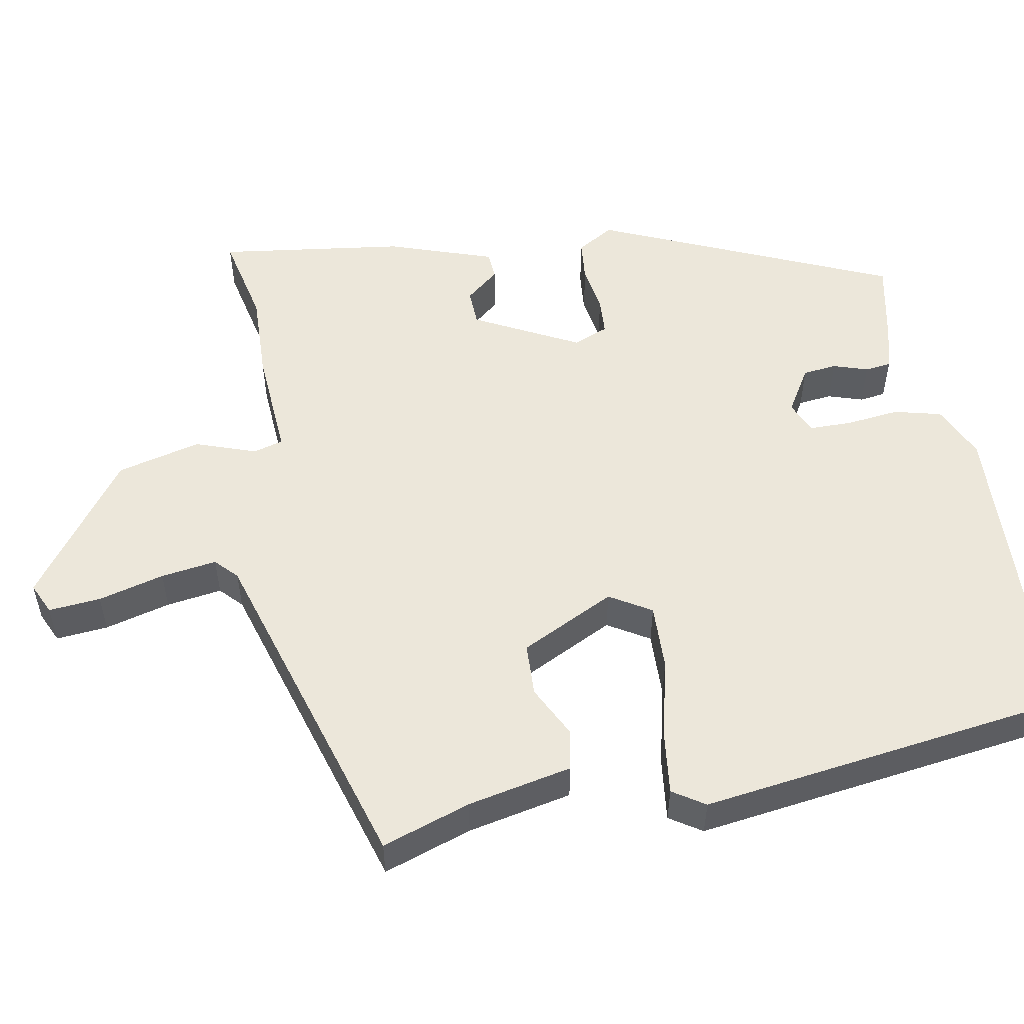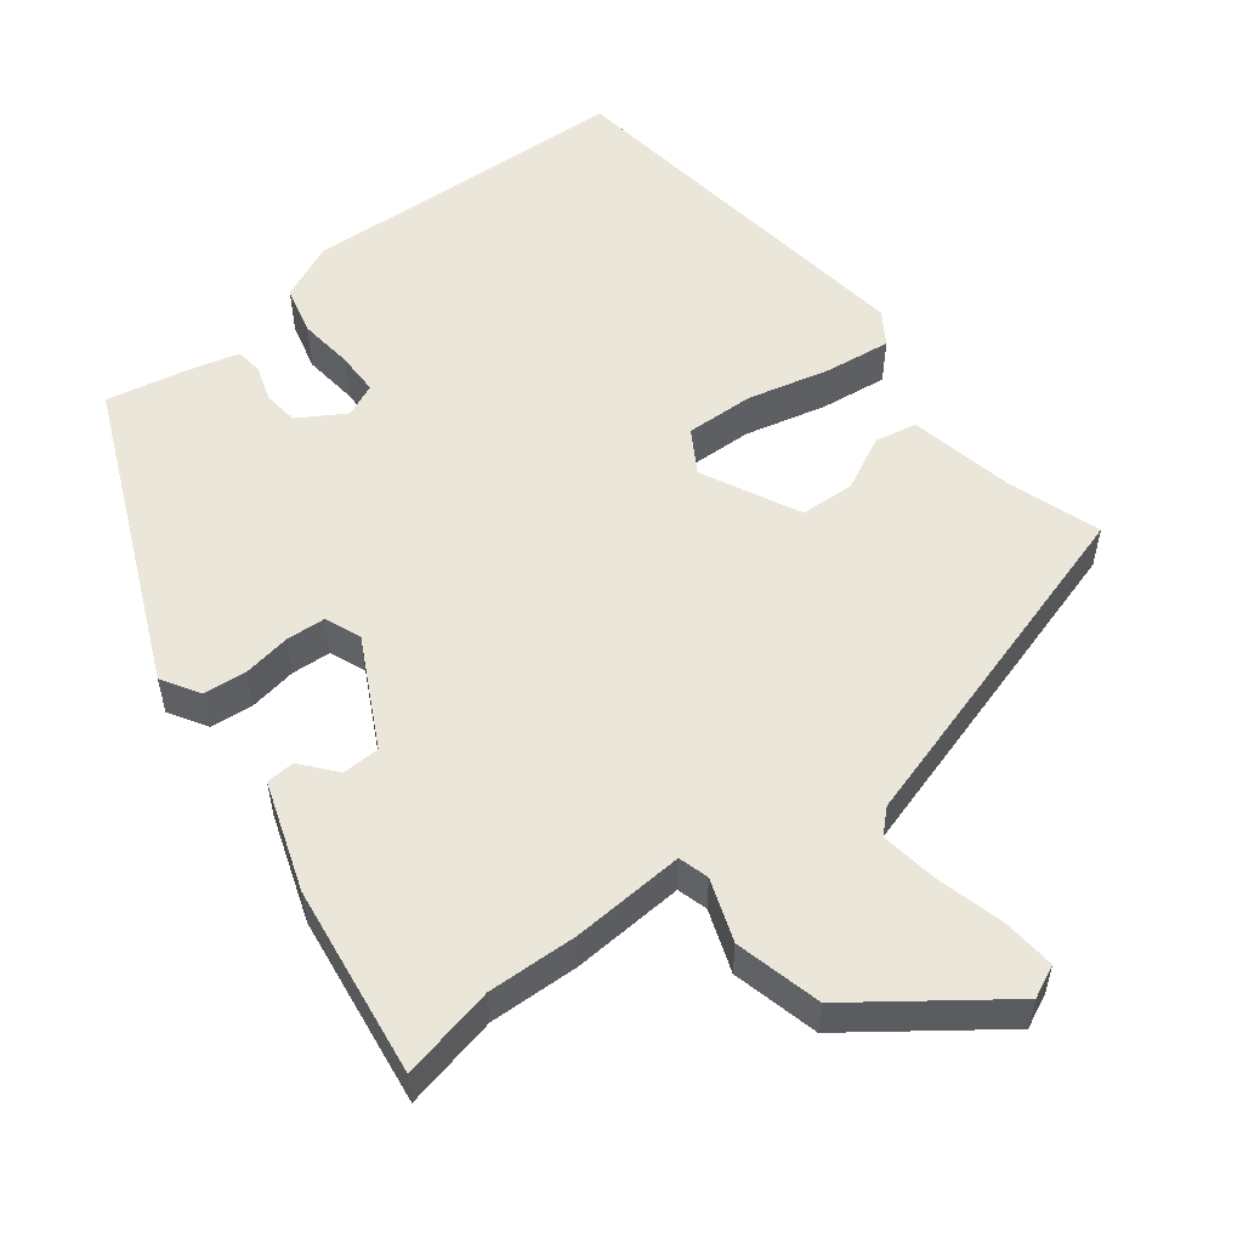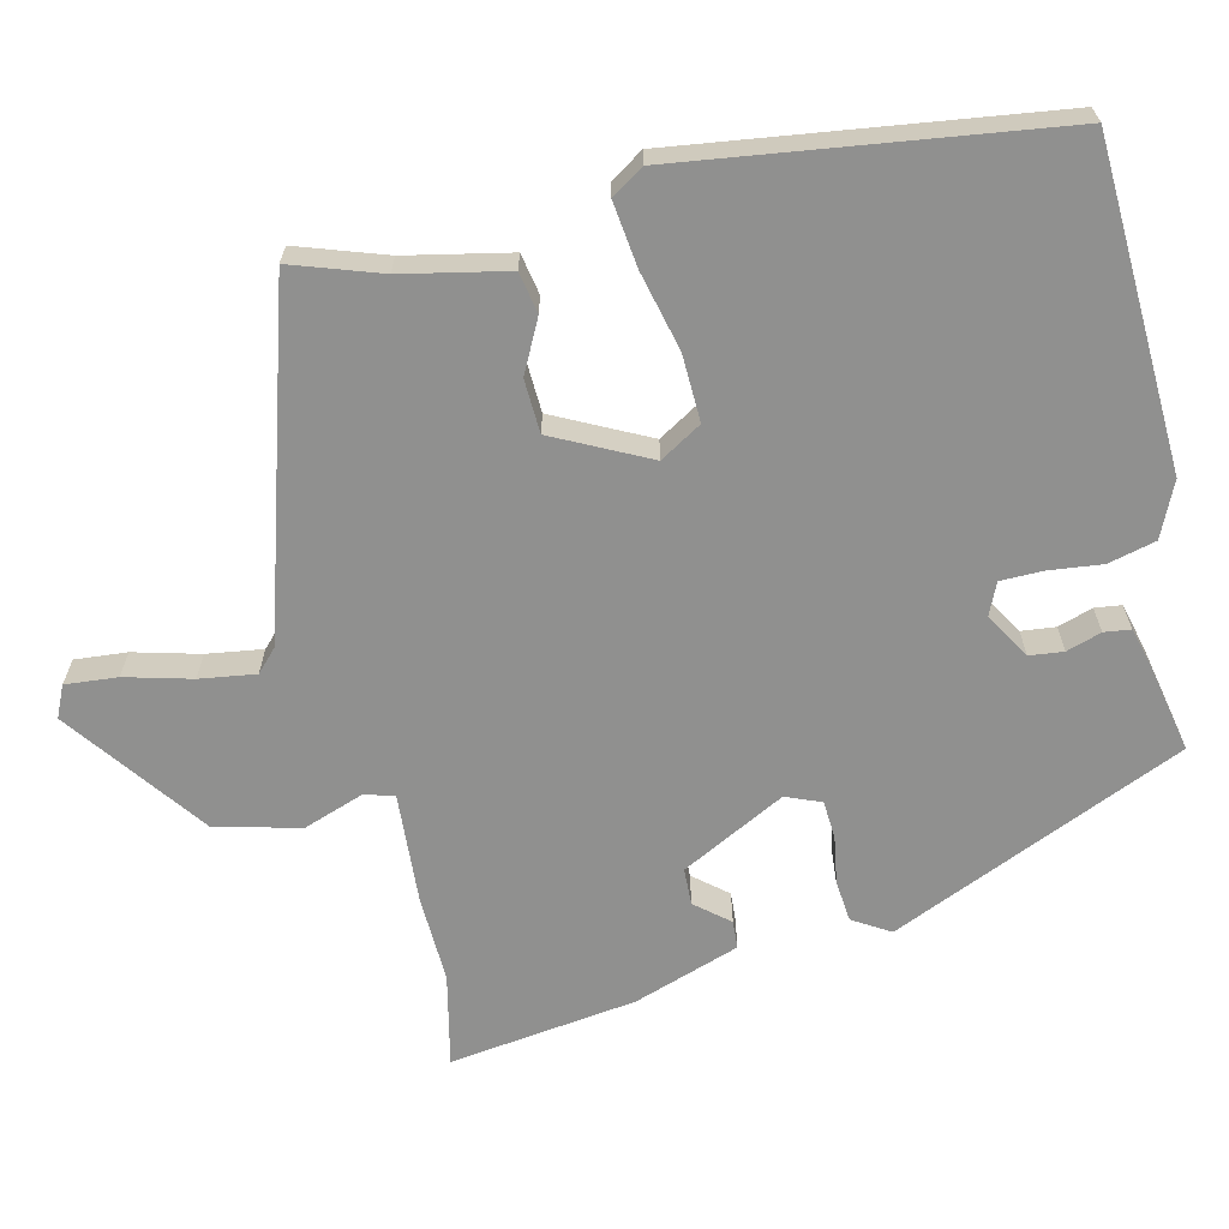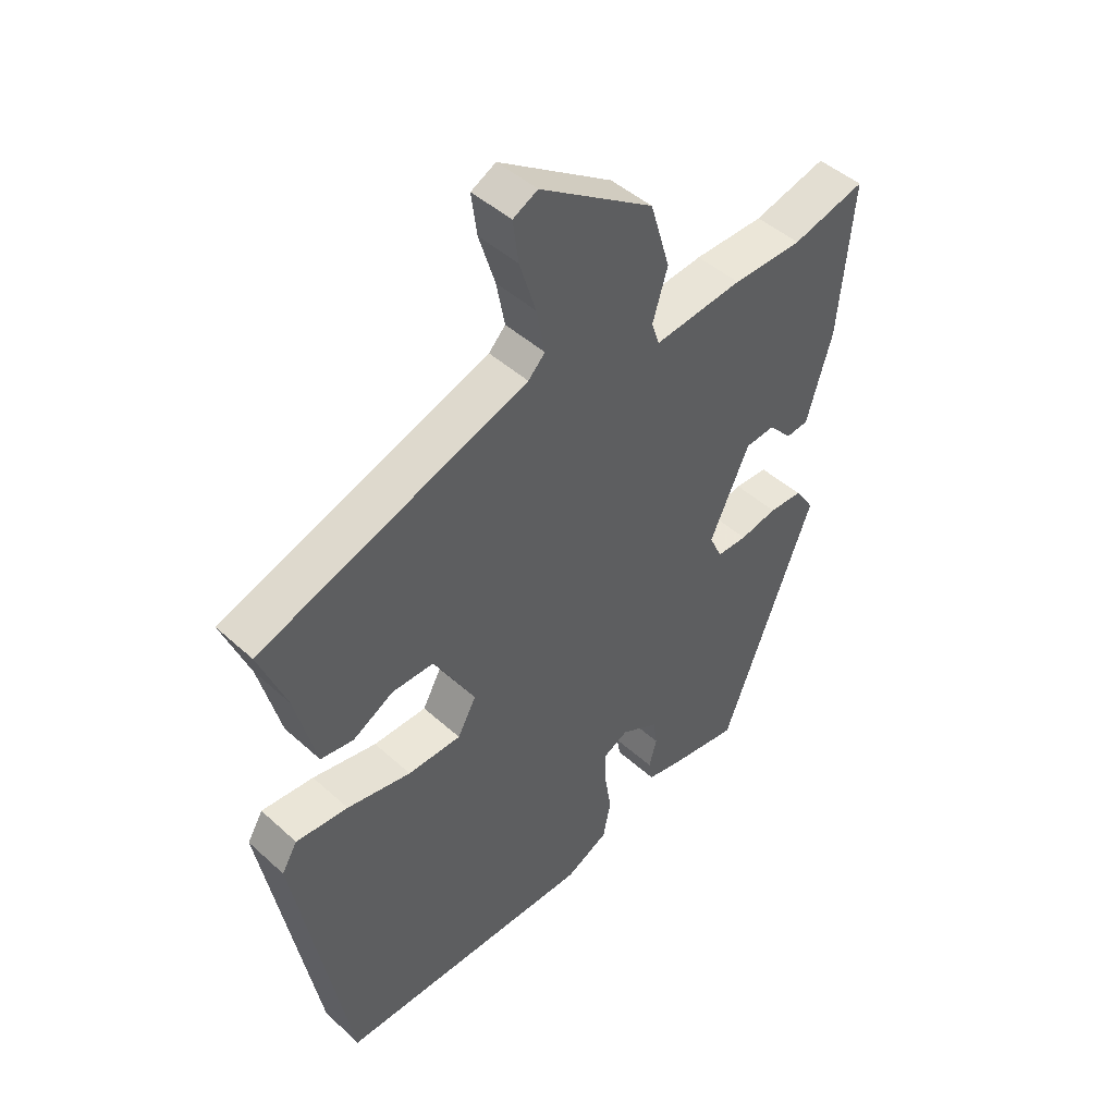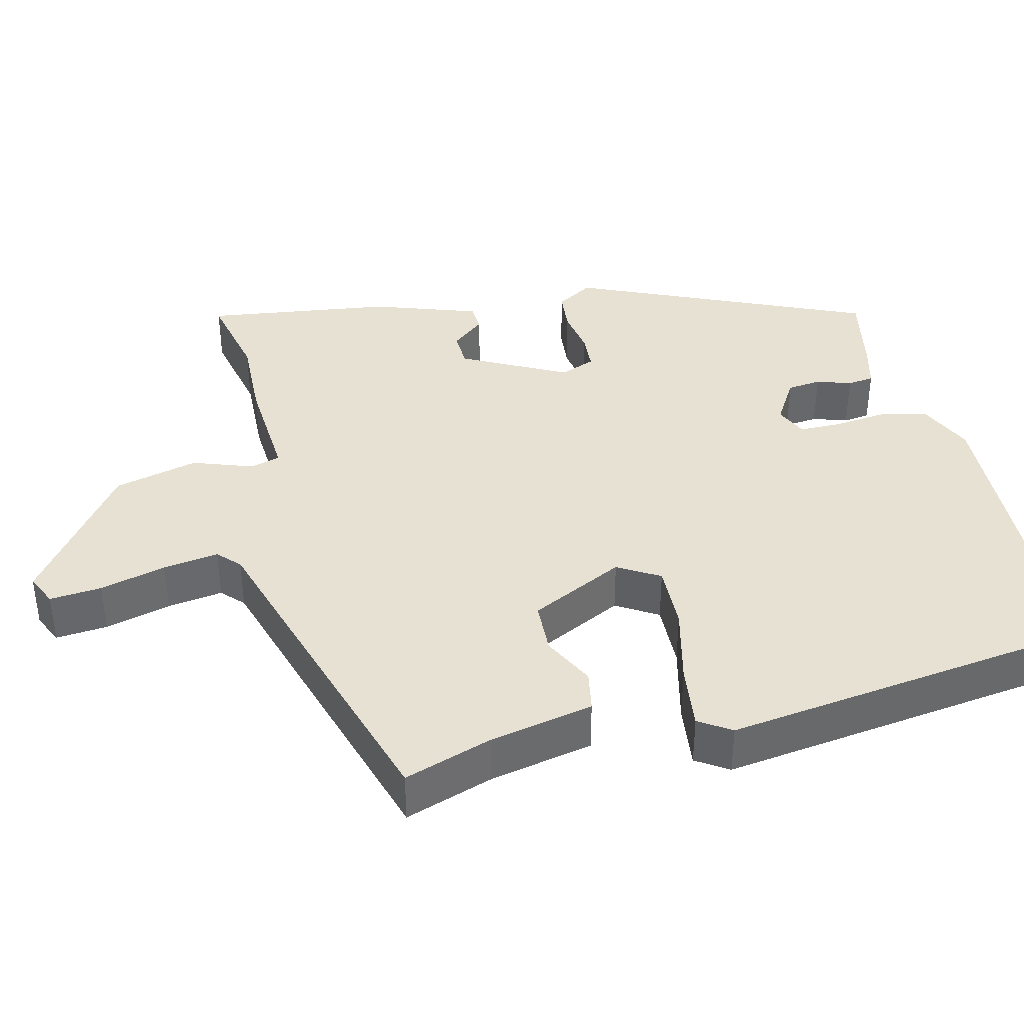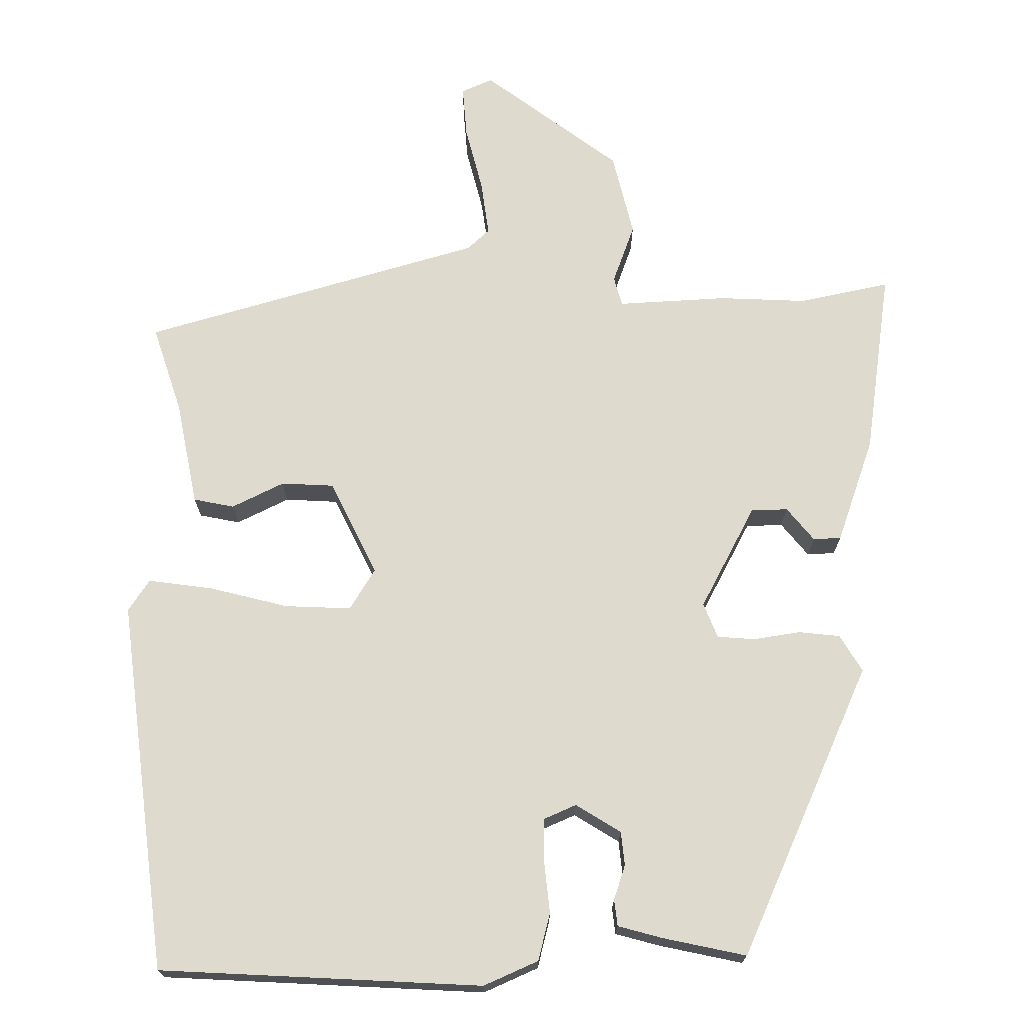
<metadata>
{"format":"obj","ext":"obj","renderer":"f3d","projection":"perspective","resolution":1024,"background":"white","views":[{"elev":53.2,"azim":82.1,"up":"+Y"},{"elev":54.8,"azim":-35.1,"up":"+Y"},{"elev":-65.6,"azim":105.7,"up":"+Y"},{"elev":46.2,"azim":135.9,"up":"+Z"},{"elev":38.8,"azim":78.8,"up":"+Y"},{"elev":71.2,"azim":-177.3,"up":"+Y"}]}
</metadata>
<code>
v -0.365 0.07 -0.471
v -0.519 0.07 -0.072
v -0.487 0.07 -0.024
v -0.431 0.07 -0.021
v -0.369 0.07 -0.034
v -0.318 0.07 -0.033
v -0.297 0.07 0.013
v -0.363 0.07 0.155
v -0.412 0.07 0.159
v -0.451 0.07 0.116
v -0.488 0.07 0.12
v -0.53 0.07 0.263
v -0.553 0.07 0.514
v -0.432 0.07 0.482
v -0.316 0.07 0.481
v -0.169 0.07 0.465
v -0.156 0.07 0.504
v -0.181 0.07 0.586
v -0.148 0.07 0.697
v 0.041 0.07 0.824
v 0.082 0.07 0.803
v 0.073 0.07 0.734
v 0.046 0.07 0.647
v 0.032 0.07 0.573
v 0.06 0.07 0.544
v 0.507 0.07 0.388
v 0.462 0.07 0.272
v 0.427 0.07 0.134
v 0.372 0.07 0.126
v 0.304 0.07 0.164
v 0.233 0.07 0.164
v 0.165 0.07 0.041
v 0.196 0.07 -0.016
v 0.285 0.07 -0.017
v 0.392 0.07 0.004
v 0.479 0.07 0.011
v 0.505 0.07 -0.033
v 0.416 0.07 -0.527
v -0.017 0.07 -0.527
v -0.088 0.07 -0.491
v -0.101 0.07 -0.427
v -0.09 0.07 -0.357
v -0.088 0.07 -0.3
v -0.13 0.07 -0.279
v -0.192 0.07 -0.313
v -0.199 0.07 -0.358
v -0.186 0.07 -0.405
v -0.192 0.07 -0.44
v -0.252 0.07 -0.453
v -0.365 0 -0.471
v -0.519 0 -0.072
v -0.487 0 -0.024
v -0.431 0 -0.021
v -0.369 0 -0.034
v -0.318 0 -0.033
v -0.297 0 0.013
v -0.363 0 0.155
v -0.412 0 0.159
v -0.451 0 0.116
v -0.488 0 0.12
v -0.53 0 0.263
v -0.553 0 0.514
v -0.432 0 0.482
v -0.316 0 0.481
v -0.169 0 0.465
v -0.156 0 0.504
v -0.181 0 0.586
v -0.148 0 0.697
v 0.041 0 0.824
v 0.082 0 0.803
v 0.073 0 0.734
v 0.046 0 0.647
v 0.032 0 0.573
v 0.06 0 0.544
v 0.507 0 0.388
v 0.462 0 0.272
v 0.427 0 0.134
v 0.372 0 0.126
v 0.304 0 0.164
v 0.233 0 0.164
v 0.165 0 0.041
v 0.196 0 -0.016
v 0.285 0 -0.017
v 0.392 0 0.004
v 0.479 0 0.011
v 0.505 0 -0.033
v 0.416 0 -0.527
v -0.017 0 -0.527
v -0.088 0 -0.491
v -0.101 0 -0.427
v -0.09 0 -0.357
v -0.088 0 -0.3
v -0.13 0 -0.279
v -0.192 0 -0.313
v -0.199 0 -0.358
v -0.186 0 -0.405
v -0.192 0 -0.44
v -0.252 0 -0.453
f 3 4 5
f 2 3 5
f 1 2 5
f 49 1 5
f 48 49 5
f 47 48 5
f 46 47 5
f 45 46 5 6
f 44 45 6 7
f 43 44 7 8
f 40 41 42
f 39 40 42
f 38 39 42
f 37 38 42
f 36 37 42
f 35 36 42
f 34 35 42
f 33 34 42 43
f 32 33 43 8
f 27 28 29 30
f 27 30 31
f 26 27 31
f 25 26 31
f 31 32 8
f 25 31 8
f 24 25 8
f 21 22 23
f 20 21 23
f 19 20 23
f 18 19 23
f 17 18 23
f 16 17 23 24
f 14 15 16
f 12 13 14
f 11 12 14
f 10 11 14
f 9 10 14
f 9 14 16
f 8 9 16 24
f 54 53 52
f 54 52 51
f 54 51 50
f 54 50 98
f 54 98 97
f 54 97 96
f 54 96 95
f 55 54 95 94
f 56 55 94 93
f 57 56 93 92
f 91 90 89
f 91 89 88
f 91 88 87
f 91 87 86
f 91 86 85
f 91 85 84
f 91 84 83
f 92 91 83 82
f 57 92 82 81
f 79 78 77 76
f 80 79 76
f 80 76 75
f 80 75 74
f 57 81 80
f 57 80 74
f 57 74 73
f 72 71 70
f 72 70 69
f 72 69 68
f 72 68 67
f 72 67 66
f 73 72 66 65
f 65 64 63
f 63 62 61
f 63 61 60
f 63 60 59
f 63 59 58
f 65 63 58
f 73 65 58 57
f 1 50 51 2
f 2 51 52 3
f 3 52 53 4
f 4 53 54 5
f 5 54 55 6
f 6 55 56 7
f 7 56 57 8
f 8 57 58 9
f 9 58 59 10
f 10 59 60 11
f 11 60 61 12
f 12 61 62 13
f 13 62 63 14
f 14 63 64 15
f 15 64 65 16
f 16 65 66 17
f 17 66 67 18
f 18 67 68 19
f 19 68 69 20
f 20 69 70 21
f 21 70 71 22
f 22 71 72 23
f 23 72 73 24
f 24 73 74 25
f 25 74 75 26
f 26 75 76 27
f 27 76 77 28
f 28 77 78 29
f 29 78 79 30
f 30 79 80 31
f 31 80 81 32
f 32 81 82 33
f 33 82 83 34
f 34 83 84 35
f 35 84 85 36
f 36 85 86 37
f 37 86 87 38
f 38 87 88 39
f 39 88 89 40
f 40 89 90 41
f 41 90 91 42
f 42 91 92 43
f 43 92 93 44
f 44 93 94 45
f 45 94 95 46
f 46 95 96 47
f 47 96 97 48
f 48 97 98 49
f 49 98 50 1

</code>
